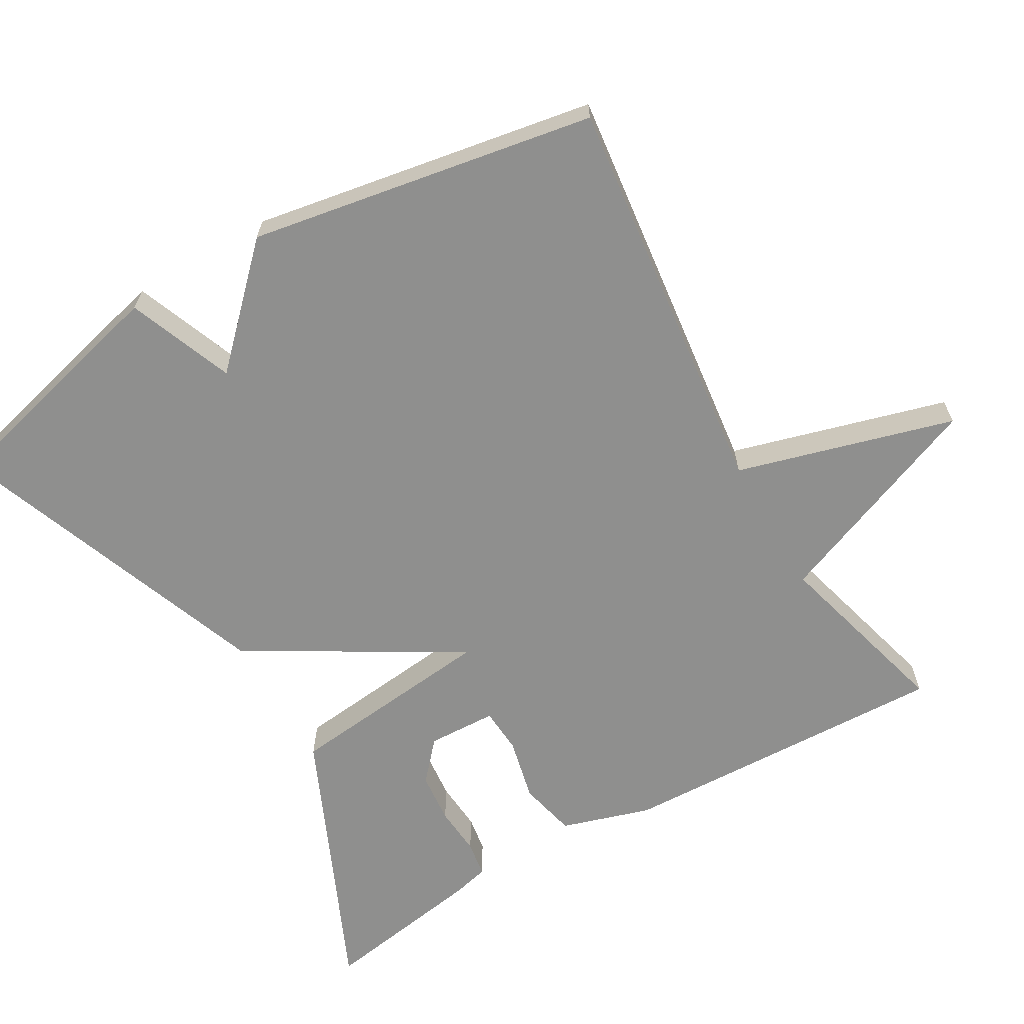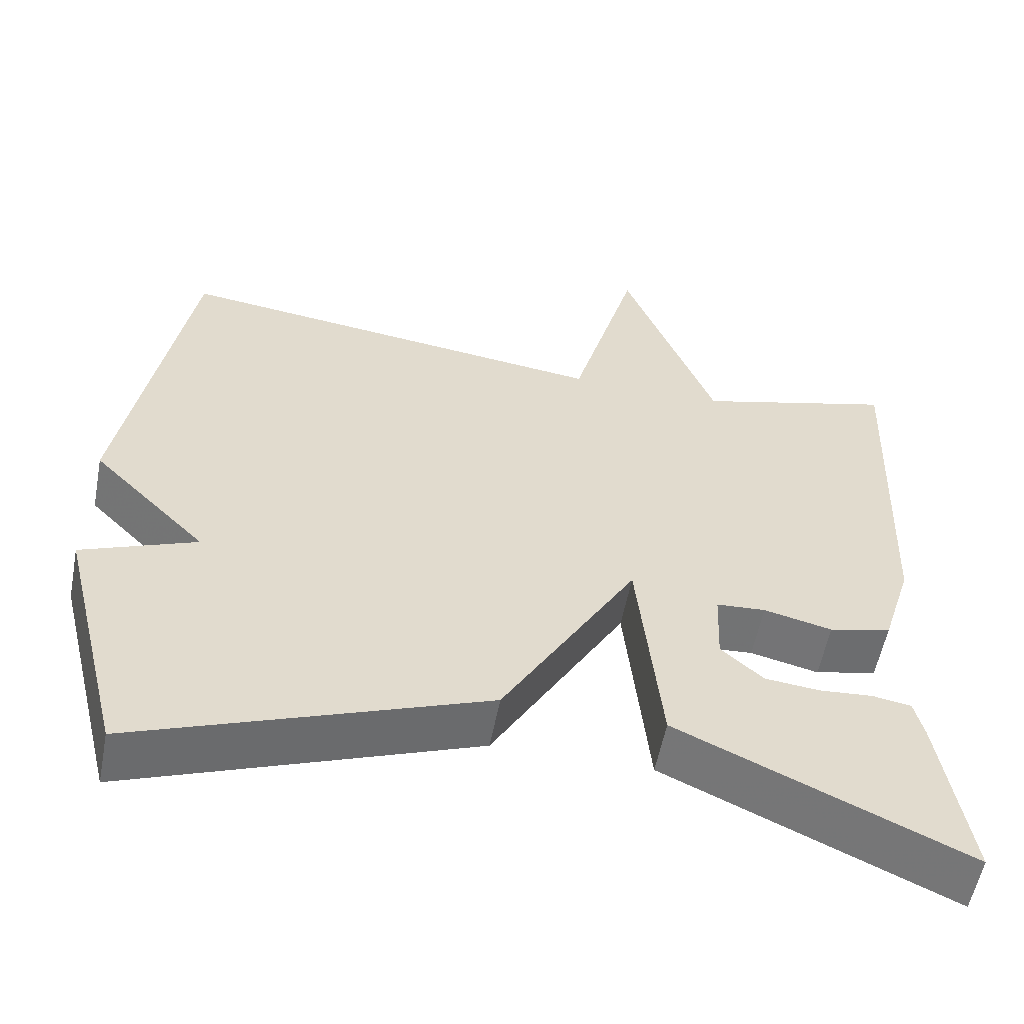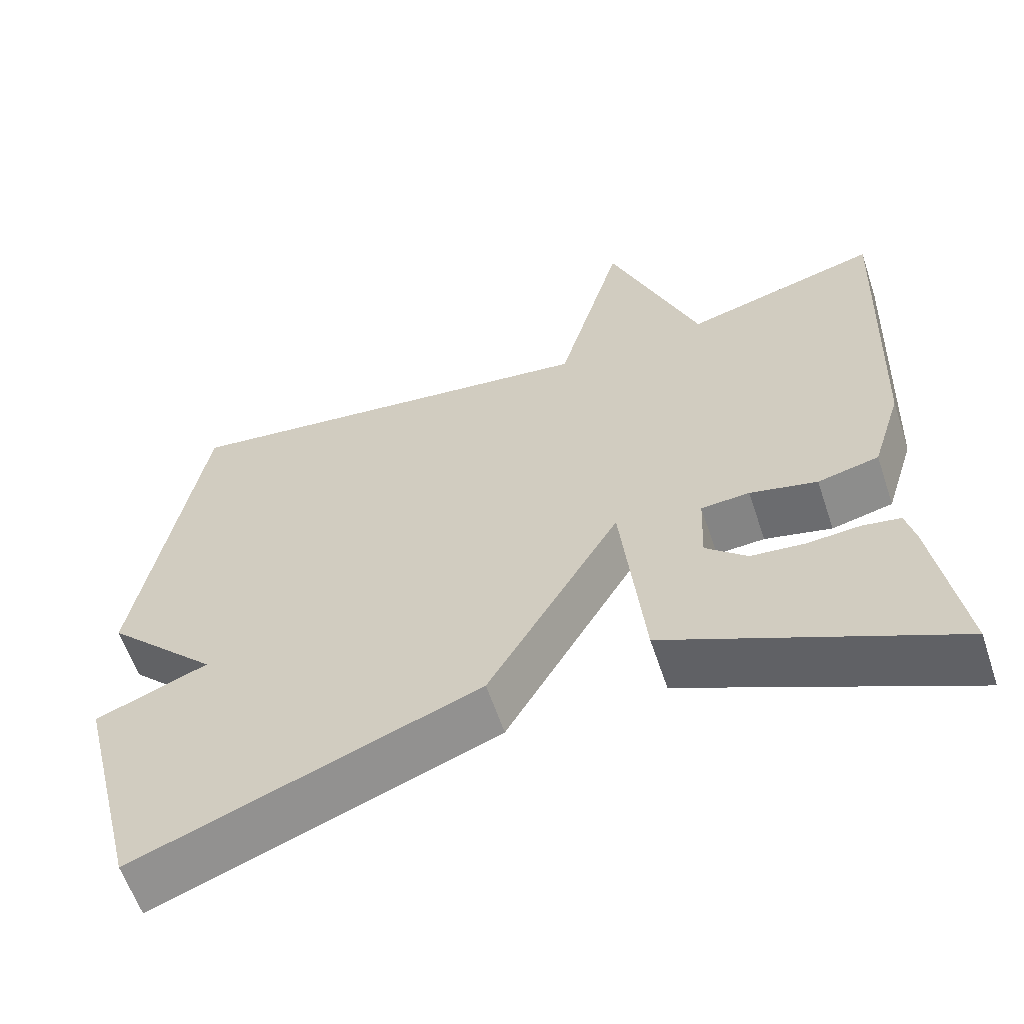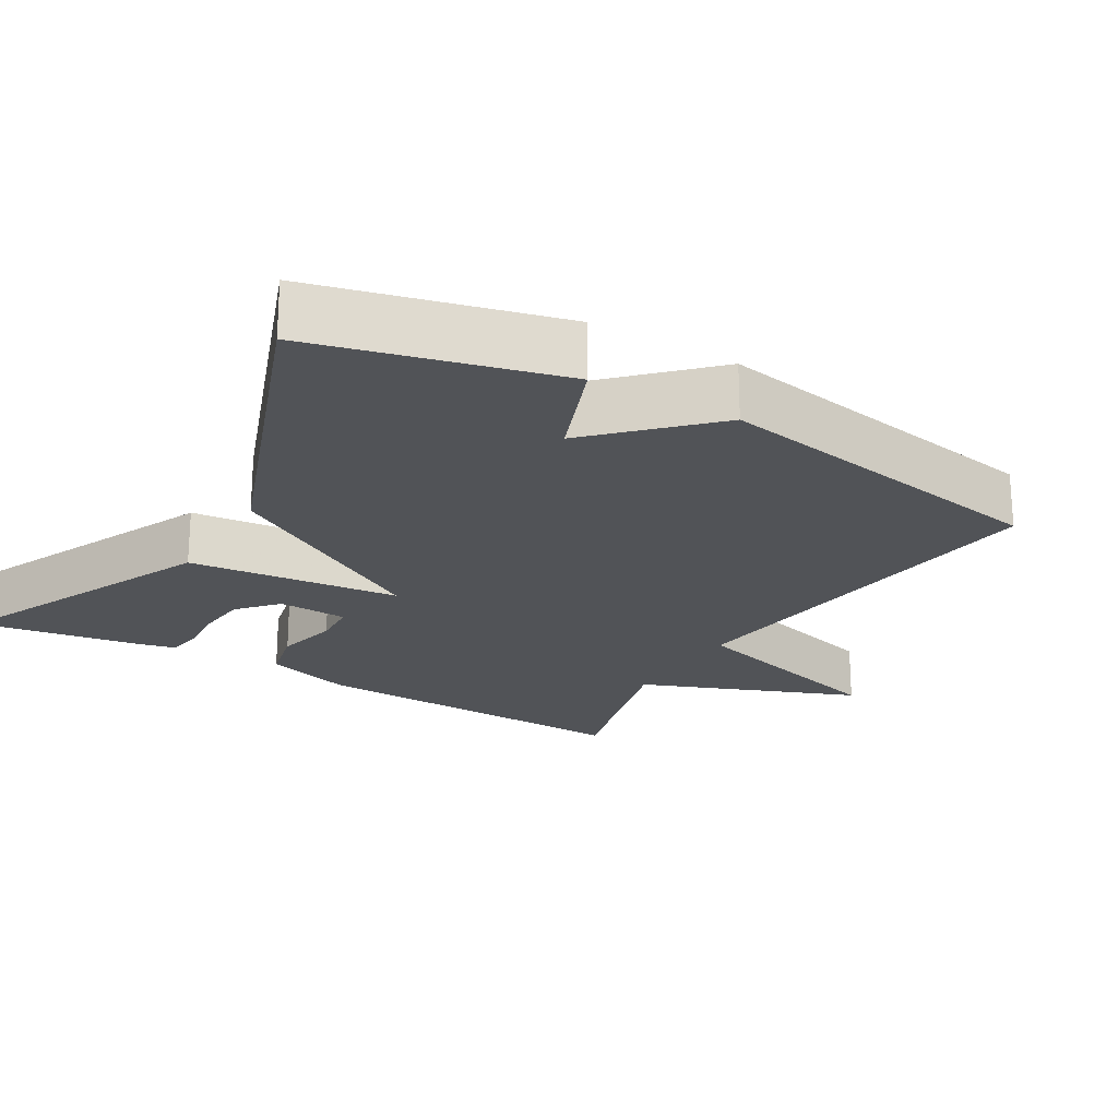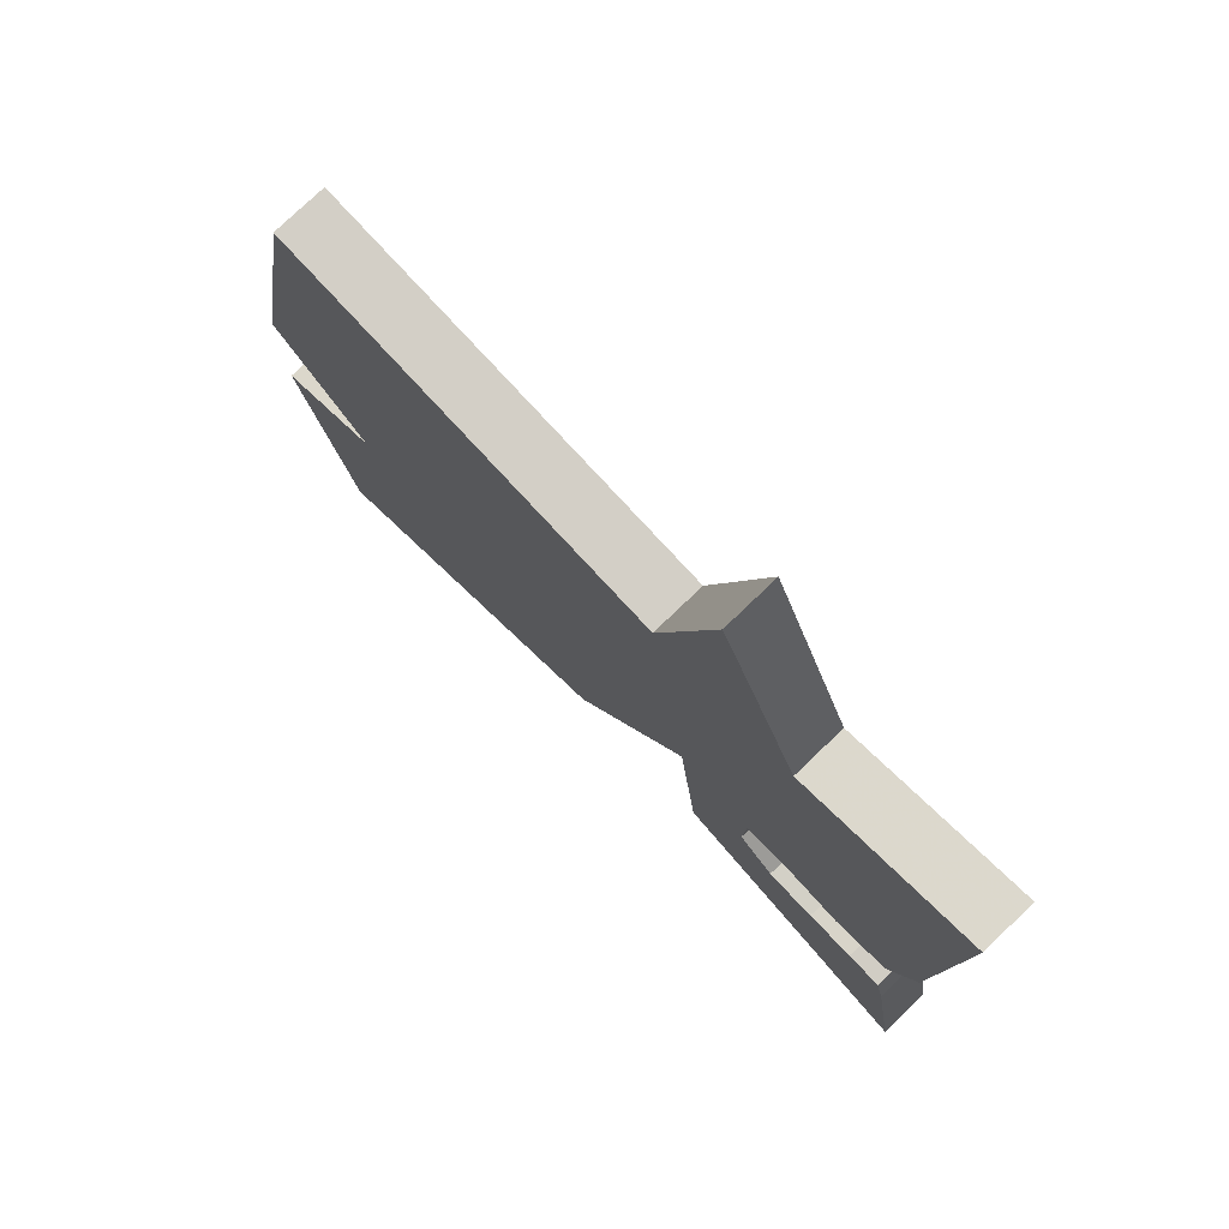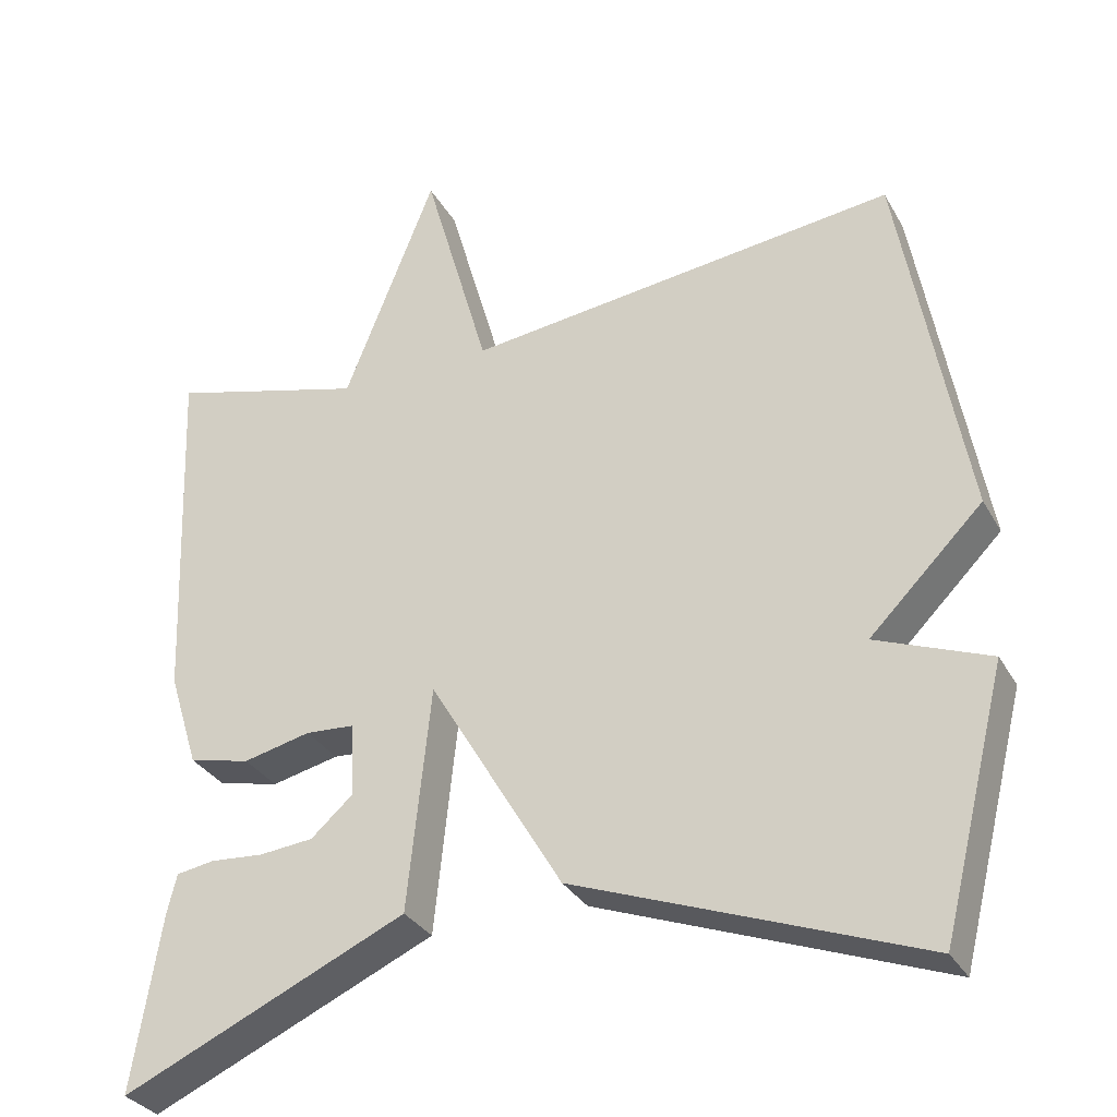
<metadata>
{"format":"obj","ext":"obj","renderer":"f3d","projection":"perspective","resolution":1024,"background":"white","views":[{"elev":-65.1,"azim":-59.8,"up":"+Y"},{"elev":-56.1,"azim":-10.8,"up":"+Z"},{"elev":-60.0,"azim":18.4,"up":"+Z"},{"elev":-21.8,"azim":-120.6,"up":"+Y"},{"elev":77.4,"azim":46.2,"up":"+Z"},{"elev":-31.5,"azim":-155.0,"up":"+Z"}]}
</metadata>
<code>
v 0.5 0.07 0.5
v 0.482 0.07 0.047
v 0.444 0.07 -0.074
v 0.366 0.07 -0.092
v 0.28 0.07 -0.072
v 0.218 0.07 -0.076
v 0.214 0.07 -0.17
v 0.267 0.07 -0.217
v 0.336 0.07 -0.224
v 0.403 0.07 -0.219
v 0.452 0.07 -0.227
v 0.464 0.07 -0.276
v 0.5 0.07 -0.5
v 0.138 0.07 -0.337
v 0.108 0.07 -0.051
v -0.062 0.07 -0.337
v -0.5 0.07 -0.5
v -0.583 0.07 -0.17
v -0.439 0.07 -0.114
v -0.583 0.07 0.03
v -0.5 0.07 0.5
v 0.05 0.07 0.433
v 0.134 0.07 0.728
v 0.25 0.07 0.433
v 0.5 0 0.5
v 0.482 0 0.047
v 0.444 0 -0.074
v 0.366 0 -0.092
v 0.28 0 -0.072
v 0.218 0 -0.076
v 0.214 0 -0.17
v 0.267 0 -0.217
v 0.336 0 -0.224
v 0.403 0 -0.219
v 0.452 0 -0.227
v 0.464 0 -0.276
v 0.5 0 -0.5
v 0.138 0 -0.337
v 0.108 0 -0.051
v -0.062 0 -0.337
v -0.5 0 -0.5
v -0.583 0 -0.17
v -0.439 0 -0.114
v -0.583 0 0.03
v -0.5 0 0.5
v 0.05 0 0.433
v 0.134 0 0.728
v 0.25 0 0.433
f 22 23 24
f 19 20 21 22
f 19 22 24
f 17 18 19
f 16 17 19
f 15 16 19
f 24 1 2
f 19 24 2
f 15 19 2
f 12 13 14
f 11 12 14
f 10 11 14
f 9 10 14
f 8 9 14
f 7 8 14
f 6 7 14 15
f 5 6 15 2
f 2 3 4 5
f 48 47 46
f 46 45 44 43
f 48 46 43
f 43 42 41
f 43 41 40
f 43 40 39
f 26 25 48
f 26 48 43
f 26 43 39
f 38 37 36
f 38 36 35
f 38 35 34
f 38 34 33
f 38 33 32
f 38 32 31
f 39 38 31 30
f 26 39 30 29
f 29 28 27 26
f 1 25 26 2
f 2 26 27 3
f 3 27 28 4
f 4 28 29 5
f 5 29 30 6
f 6 30 31 7
f 7 31 32 8
f 8 32 33 9
f 9 33 34 10
f 10 34 35 11
f 11 35 36 12
f 12 36 37 13
f 13 37 38 14
f 14 38 39 15
f 15 39 40 16
f 16 40 41 17
f 17 41 42 18
f 18 42 43 19
f 19 43 44 20
f 20 44 45 21
f 21 45 46 22
f 22 46 47 23
f 23 47 48 24
f 24 48 25 1

</code>
